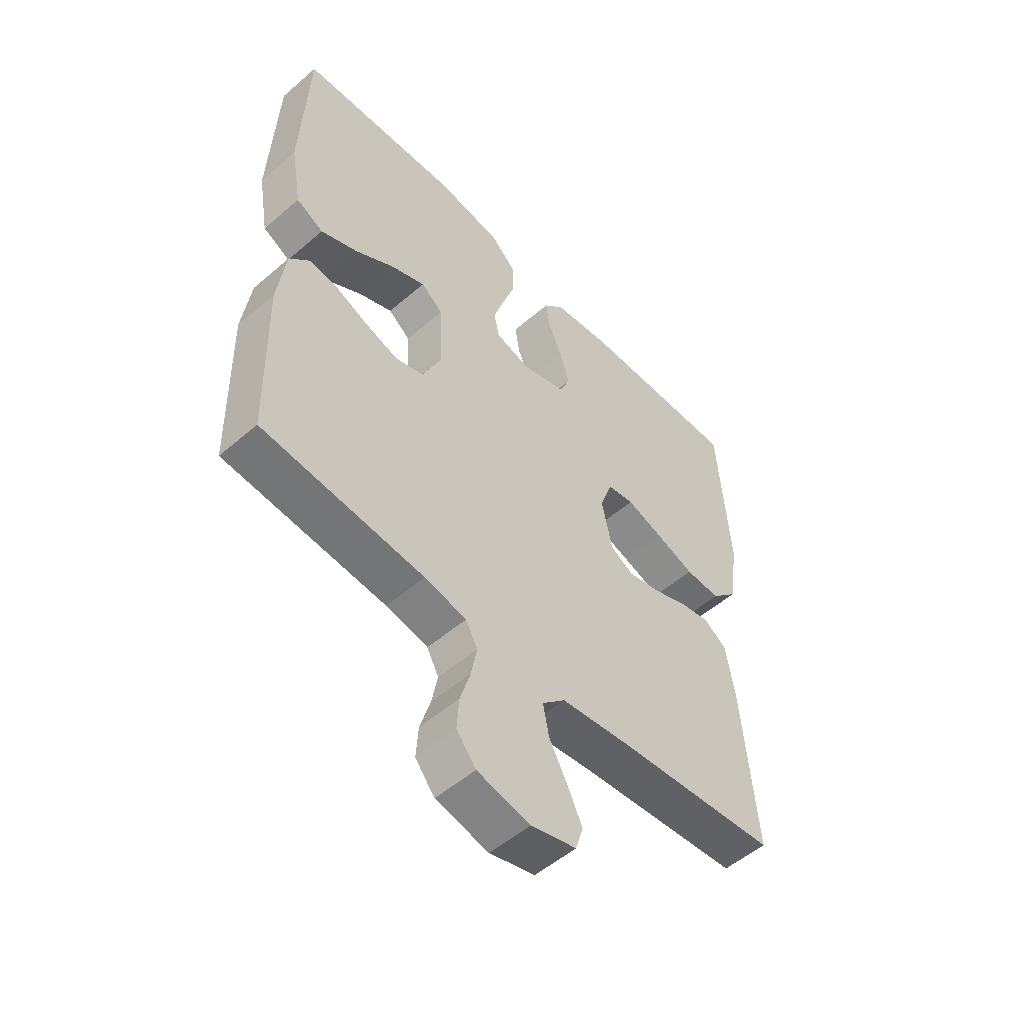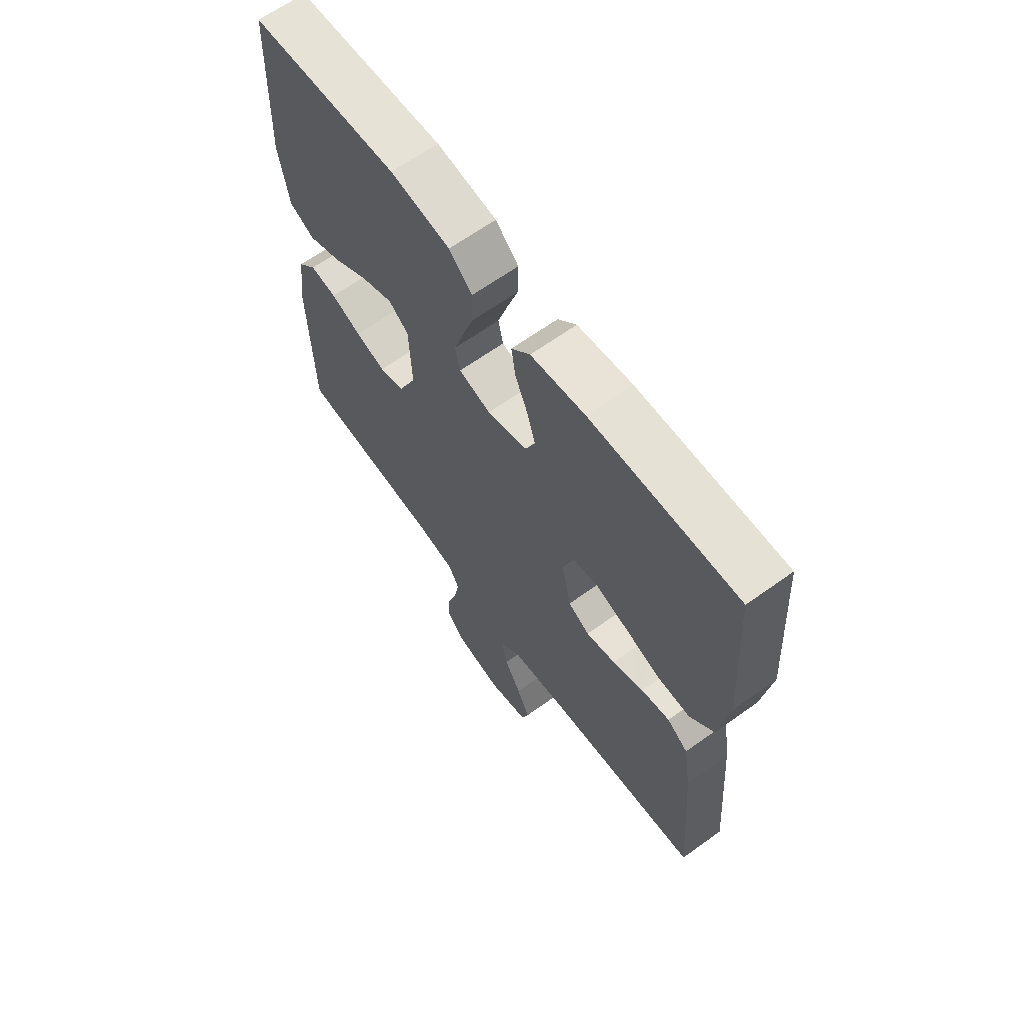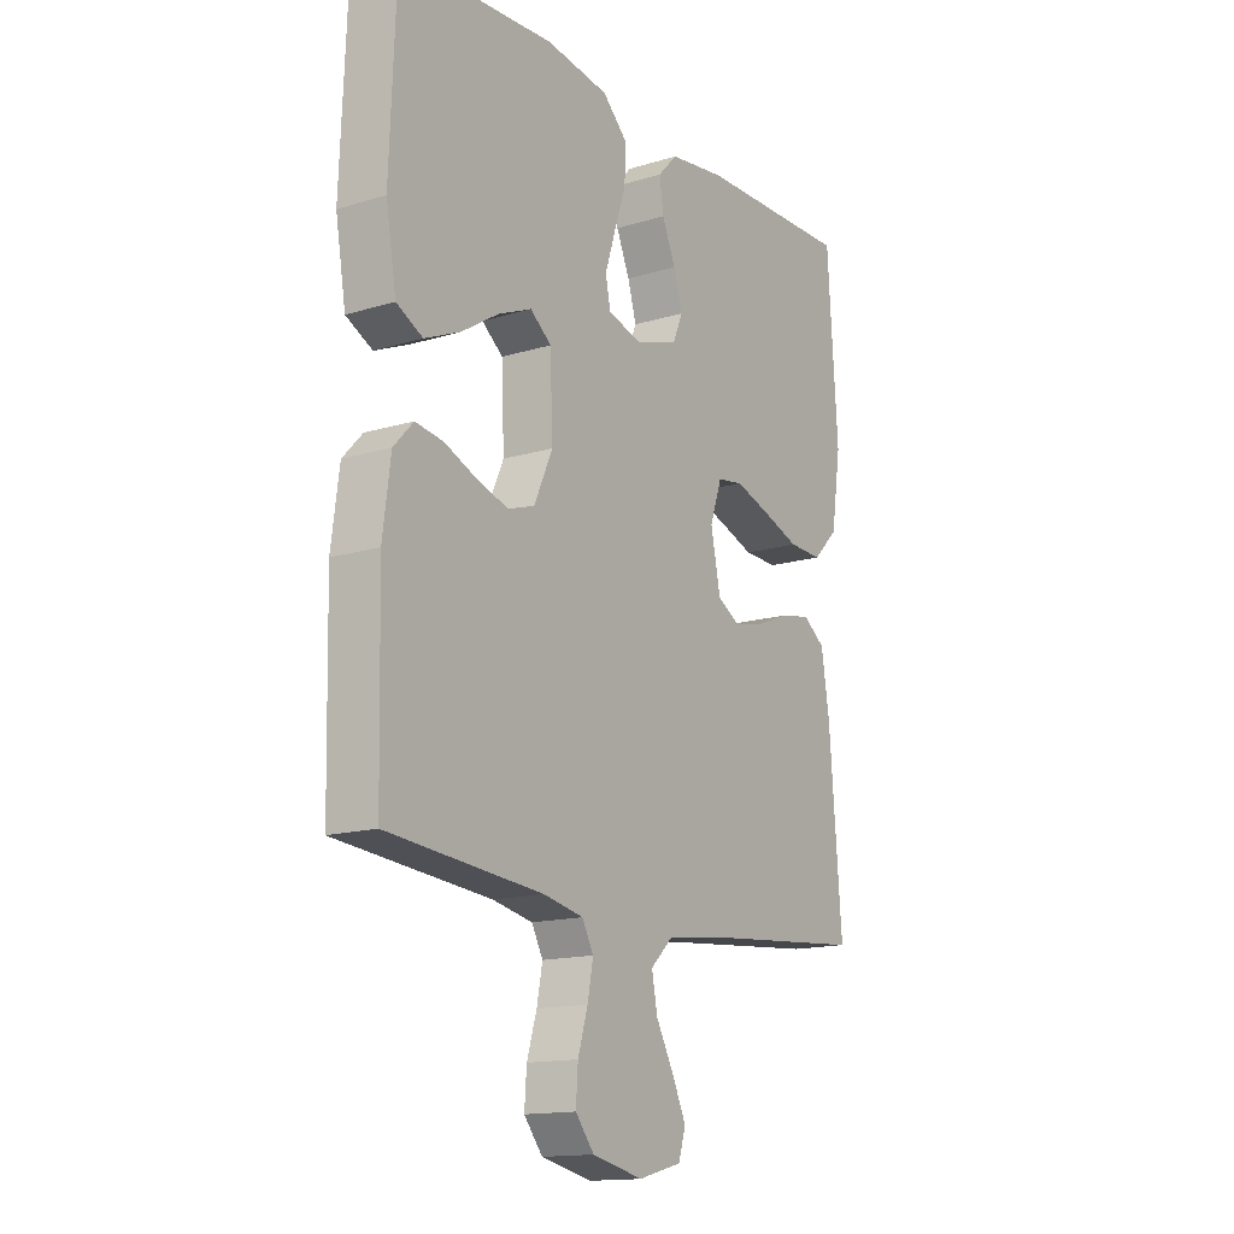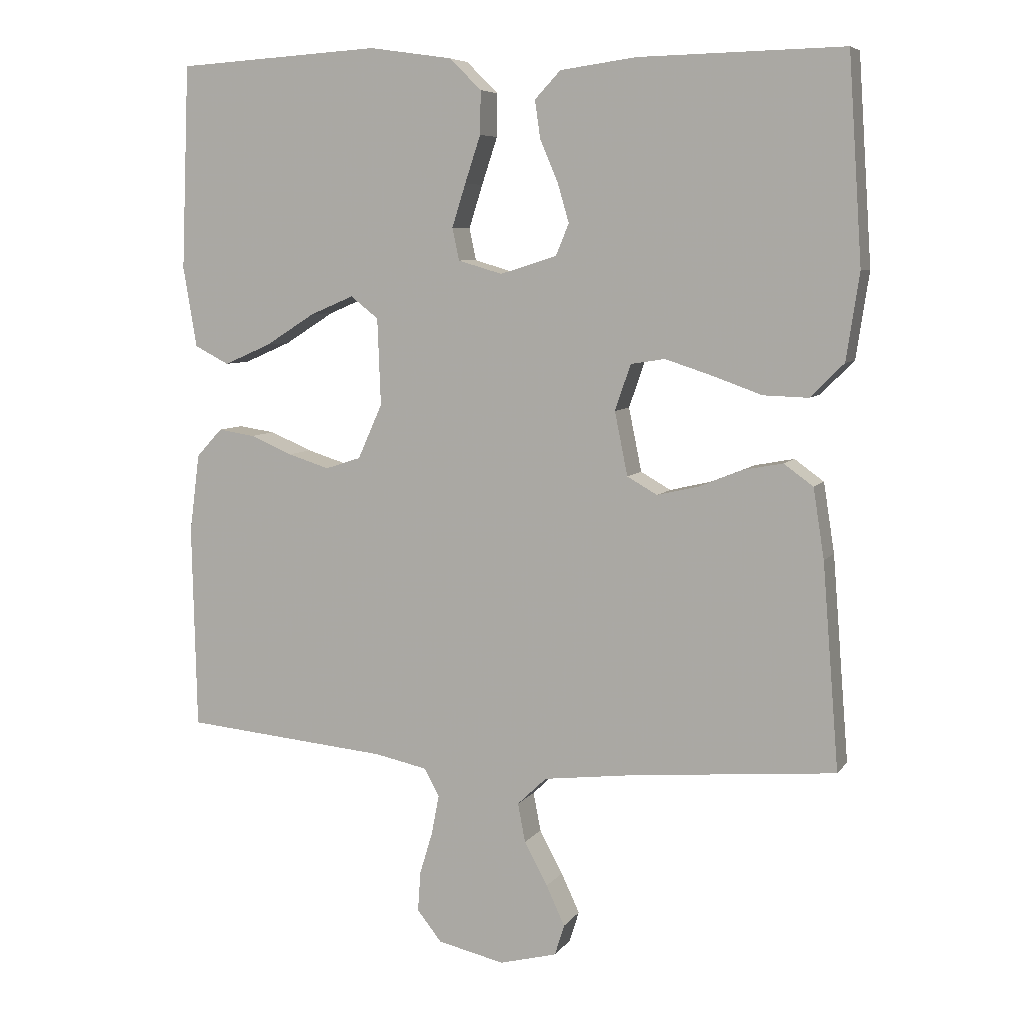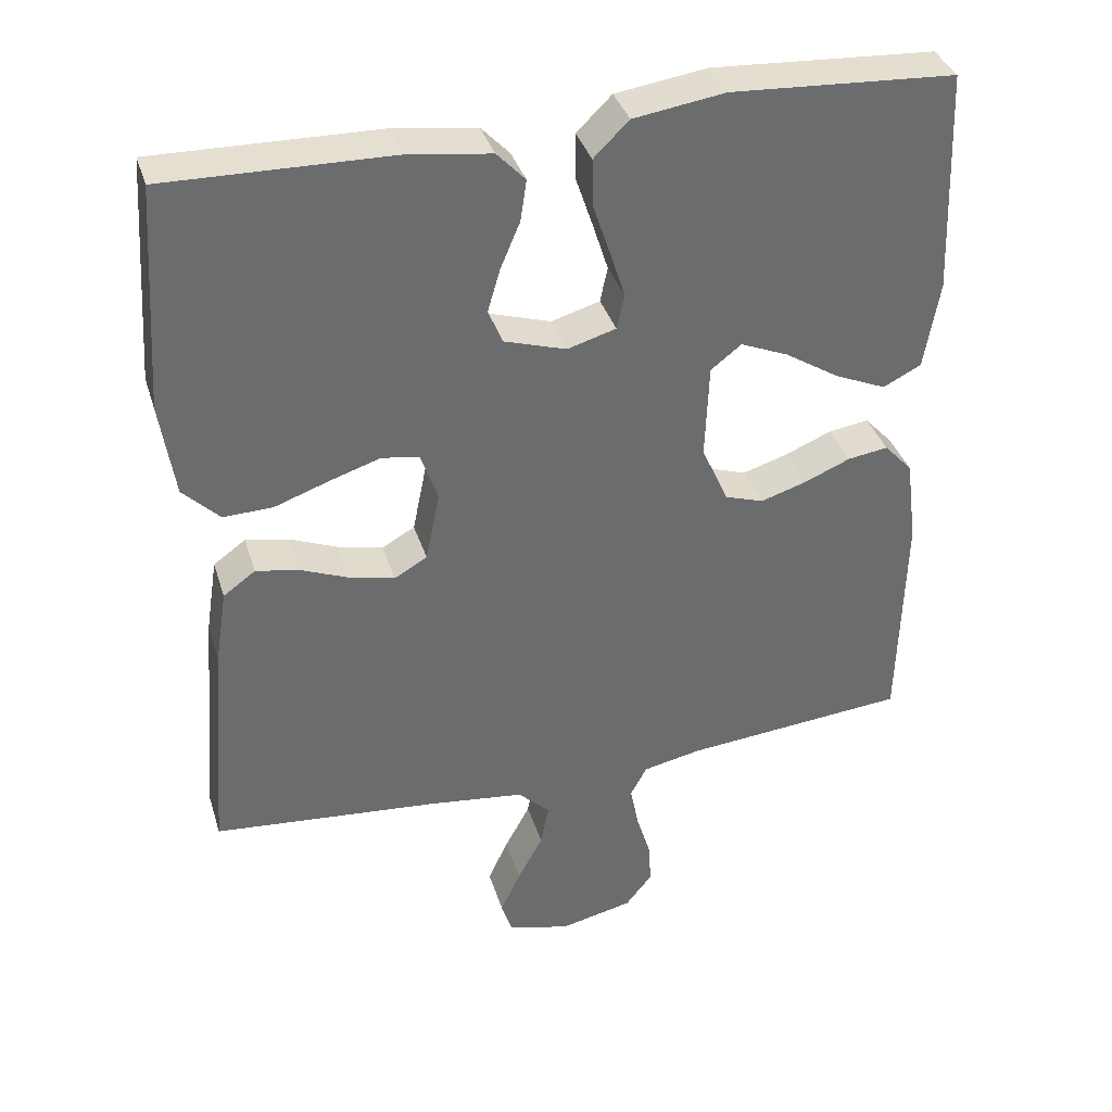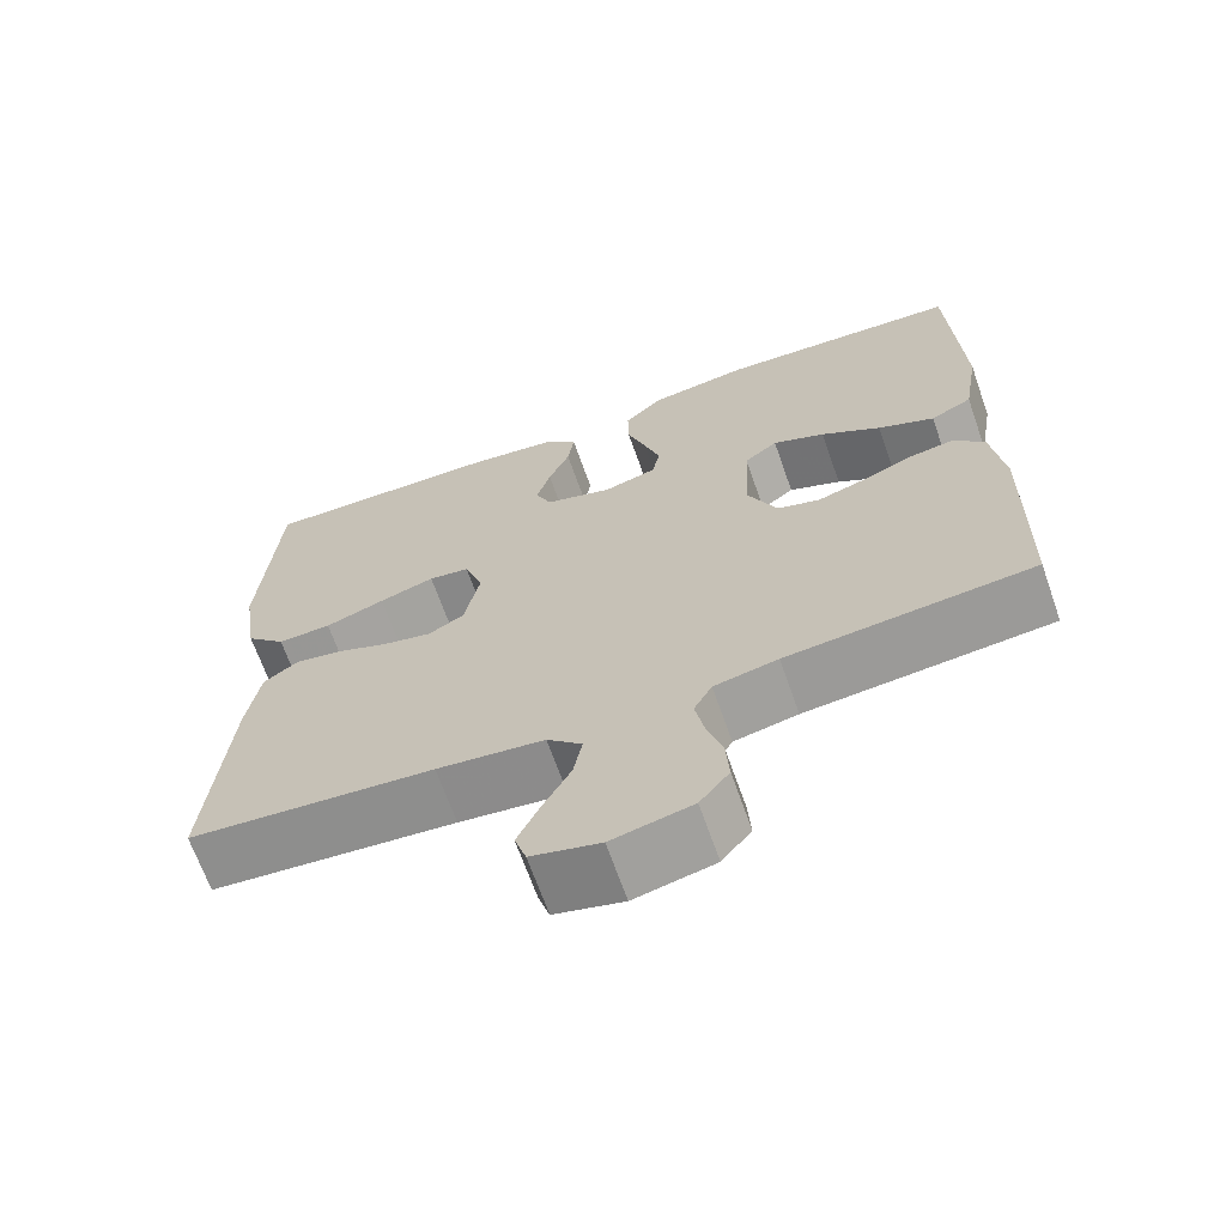
<metadata>
{"format":"obj","ext":"obj","renderer":"f3d","projection":"perspective","resolution":1024,"background":"white","views":[{"elev":-53.1,"azim":132.7,"up":"+Z"},{"elev":64.9,"azim":-125.9,"up":"+Z"},{"elev":-15.1,"azim":123.0,"up":"+Z"},{"elev":6.8,"azim":-160.3,"up":"+Z"},{"elev":36.7,"azim":-16.5,"up":"+Z"},{"elev":-67.4,"azim":19.4,"up":"+Z"}]}
</metadata>
<code>
v 0.5 0.07 0.5
v 0.512 0.07 0.2
v 0.492 0.07 0.082
v 0.441 0.07 0.056
v 0.372 0.07 0.086
v 0.299 0.07 0.132
v 0.235 0.07 0.159
v 0.194 0.07 0.127
v 0.189 0.07 0
v 0.225 0.07 -0.08
v 0.277 0.07 -0.097
v 0.338 0.07 -0.078
v 0.4 0.07 -0.052
v 0.454 0.07 -0.044
v 0.492 0.07 -0.085
v 0.507 0.07 -0.2
v 0.5 0.07 -0.5
v 0.2 0.07 -0.527
v 0.122 0.07 -0.543
v 0.1 0.07 -0.584
v 0.111 0.07 -0.641
v 0.13 0.07 -0.704
v 0.134 0.07 -0.762
v 0.098 0.07 -0.807
v 0 0.07 -0.829
v -0.084 0.07 -0.807
v -0.098 0.07 -0.762
v -0.071 0.07 -0.704
v -0.037 0.07 -0.641
v -0.026 0.07 -0.584
v -0.069 0.07 -0.543
v -0.2 0.07 -0.527
v -0.5 0.07 -0.5
v -0.476 0.07 -0.2
v -0.46 0.07 -0.098
v -0.417 0.07 -0.067
v -0.359 0.07 -0.078
v -0.295 0.07 -0.104
v -0.235 0.07 -0.118
v -0.191 0.07 -0.093
v -0.172 0.07 0
v -0.195 0.07 0.067
v -0.245 0.07 0.075
v -0.313 0.07 0.053
v -0.386 0.07 0.027
v -0.452 0.07 0.025
v -0.501 0.07 0.074
v -0.52 0.07 0.2
v -0.5 0.07 0.5
v -0.2 0.07 0.494
v -0.089 0.07 0.479
v -0.051 0.07 0.439
v -0.059 0.07 0.384
v -0.085 0.07 0.323
v -0.102 0.07 0.265
v -0.083 0.07 0.219
v 0 0.07 0.193
v 0.065 0.07 0.212
v 0.075 0.07 0.259
v 0.055 0.07 0.322
v 0.032 0.07 0.391
v 0.031 0.07 0.454
v 0.078 0.07 0.5
v 0.2 0.07 0.518
v 0.5 0 0.5
v 0.512 0 0.2
v 0.492 0 0.082
v 0.441 0 0.056
v 0.372 0 0.086
v 0.299 0 0.132
v 0.235 0 0.159
v 0.194 0 0.127
v 0.189 0 0
v 0.225 0 -0.08
v 0.277 0 -0.097
v 0.338 0 -0.078
v 0.4 0 -0.052
v 0.454 0 -0.044
v 0.492 0 -0.085
v 0.507 0 -0.2
v 0.5 0 -0.5
v 0.2 0 -0.527
v 0.122 0 -0.543
v 0.1 0 -0.584
v 0.111 0 -0.641
v 0.13 0 -0.704
v 0.134 0 -0.762
v 0.098 0 -0.807
v 0 0 -0.829
v -0.084 0 -0.807
v -0.098 0 -0.762
v -0.071 0 -0.704
v -0.037 0 -0.641
v -0.026 0 -0.584
v -0.069 0 -0.543
v -0.2 0 -0.527
v -0.5 0 -0.5
v -0.476 0 -0.2
v -0.46 0 -0.098
v -0.417 0 -0.067
v -0.359 0 -0.078
v -0.295 0 -0.104
v -0.235 0 -0.118
v -0.191 0 -0.093
v -0.172 0 0
v -0.195 0 0.067
v -0.245 0 0.075
v -0.313 0 0.053
v -0.386 0 0.027
v -0.452 0 0.025
v -0.501 0 0.074
v -0.52 0 0.2
v -0.5 0 0.5
v -0.2 0 0.494
v -0.089 0 0.479
v -0.051 0 0.439
v -0.059 0 0.384
v -0.085 0 0.323
v -0.102 0 0.265
v -0.083 0 0.219
v 0 0 0.193
v 0.065 0 0.212
v 0.075 0 0.259
v 0.055 0 0.322
v 0.032 0 0.391
v 0.031 0 0.454
v 0.078 0 0.5
v 0.2 0 0.518
f 4 5 6
f 3 4 6
f 2 3 6
f 1 2 6
f 64 1 6
f 63 64 6
f 62 63 6
f 61 62 6
f 60 61 6
f 59 60 6 7
f 58 59 7 8
f 57 58 8 9
f 56 57 9 10
f 52 53 54
f 51 52 54
f 50 51 54
f 49 50 54
f 48 49 54
f 47 48 54
f 46 47 54
f 45 46 54
f 44 45 54
f 43 44 54 55
f 42 43 55 56
f 36 37 38
f 35 36 38
f 34 35 38
f 33 34 38
f 32 33 38
f 31 32 38 39
f 30 31 39 40
f 27 28 29
f 26 27 29
f 25 26 29
f 24 25 29
f 23 24 29
f 22 23 29
f 21 22 29
f 20 21 29 30
f 30 40 41
f 20 30 41
f 19 20 41
f 16 17 18
f 15 16 18
f 14 15 18
f 13 14 18
f 12 13 18
f 11 12 18 19
f 42 56 10
f 41 42 10
f 19 41 10
f 10 11 19
f 70 69 68
f 70 68 67
f 70 67 66
f 70 66 65
f 70 65 128
f 70 128 127
f 70 127 126
f 70 126 125
f 70 125 124
f 71 70 124 123
f 72 71 123 122
f 73 72 122 121
f 74 73 121 120
f 118 117 116
f 118 116 115
f 118 115 114
f 118 114 113
f 118 113 112
f 118 112 111
f 118 111 110
f 118 110 109
f 118 109 108
f 119 118 108 107
f 120 119 107 106
f 102 101 100
f 102 100 99
f 102 99 98
f 102 98 97
f 102 97 96
f 103 102 96 95
f 104 103 95 94
f 93 92 91
f 93 91 90
f 93 90 89
f 93 89 88
f 93 88 87
f 93 87 86
f 93 86 85
f 94 93 85 84
f 105 104 94
f 105 94 84
f 105 84 83
f 82 81 80
f 82 80 79
f 82 79 78
f 82 78 77
f 82 77 76
f 83 82 76 75
f 74 120 106
f 74 106 105
f 74 105 83
f 83 75 74
f 1 65 66 2
f 2 66 67 3
f 3 67 68 4
f 4 68 69 5
f 5 69 70 6
f 6 70 71 7
f 7 71 72 8
f 8 72 73 9
f 9 73 74 10
f 10 74 75 11
f 11 75 76 12
f 12 76 77 13
f 13 77 78 14
f 14 78 79 15
f 15 79 80 16
f 16 80 81 17
f 17 81 82 18
f 18 82 83 19
f 19 83 84 20
f 20 84 85 21
f 21 85 86 22
f 22 86 87 23
f 23 87 88 24
f 24 88 89 25
f 25 89 90 26
f 26 90 91 27
f 27 91 92 28
f 28 92 93 29
f 29 93 94 30
f 30 94 95 31
f 31 95 96 32
f 32 96 97 33
f 33 97 98 34
f 34 98 99 35
f 35 99 100 36
f 36 100 101 37
f 37 101 102 38
f 38 102 103 39
f 39 103 104 40
f 40 104 105 41
f 41 105 106 42
f 42 106 107 43
f 43 107 108 44
f 44 108 109 45
f 45 109 110 46
f 46 110 111 47
f 47 111 112 48
f 48 112 113 49
f 49 113 114 50
f 50 114 115 51
f 51 115 116 52
f 52 116 117 53
f 53 117 118 54
f 54 118 119 55
f 55 119 120 56
f 56 120 121 57
f 57 121 122 58
f 58 122 123 59
f 59 123 124 60
f 60 124 125 61
f 61 125 126 62
f 62 126 127 63
f 63 127 128 64
f 64 128 65 1

</code>
